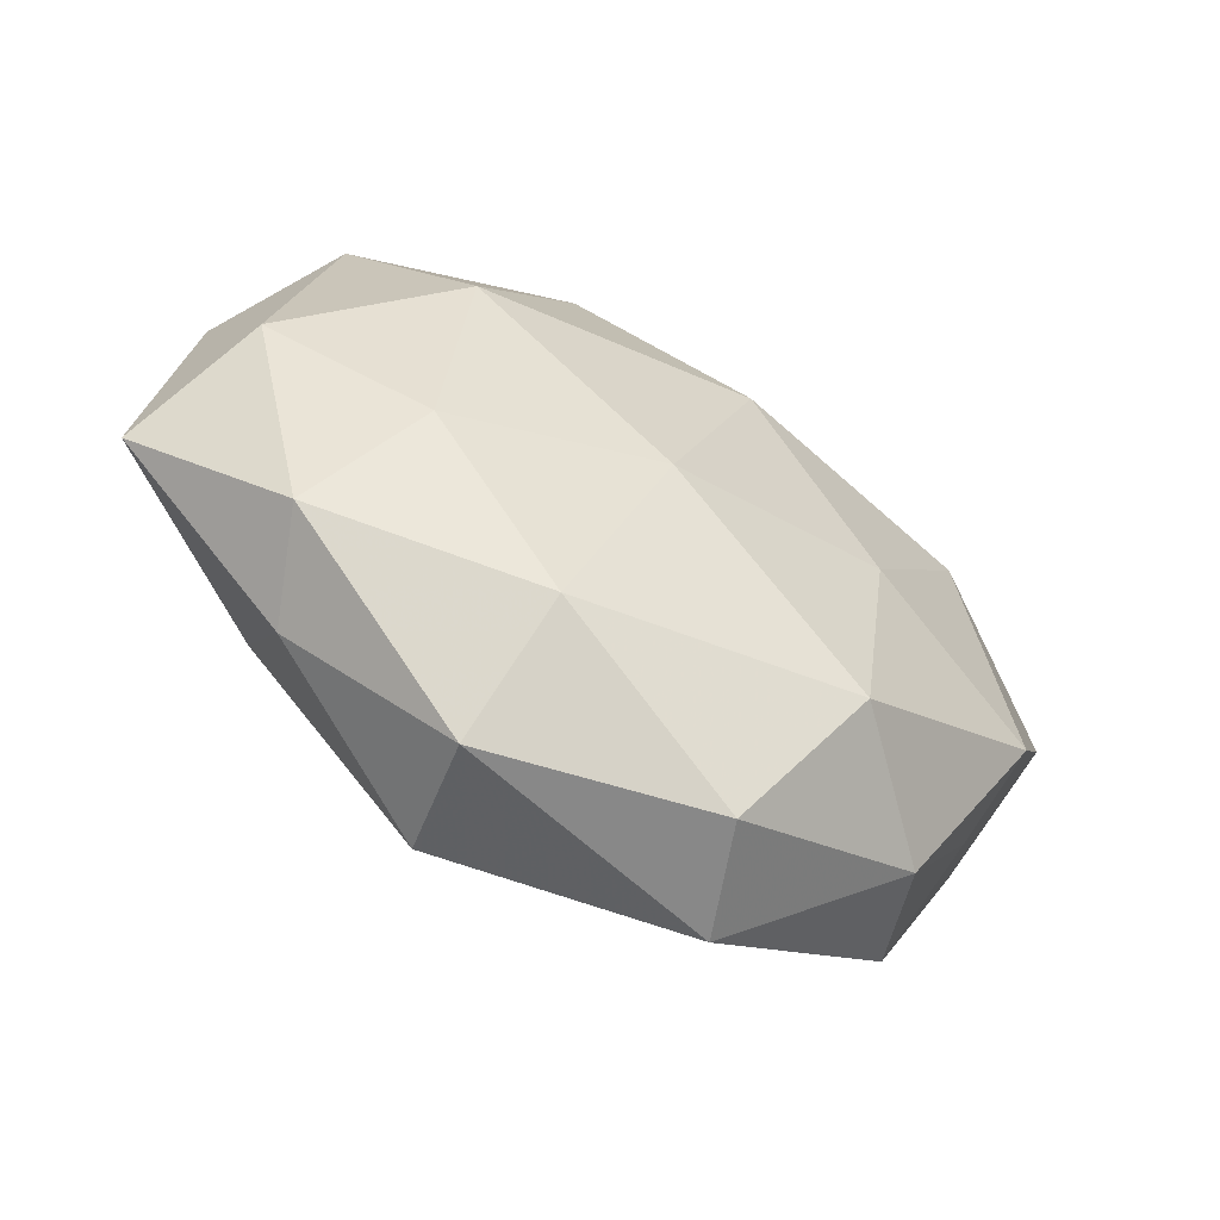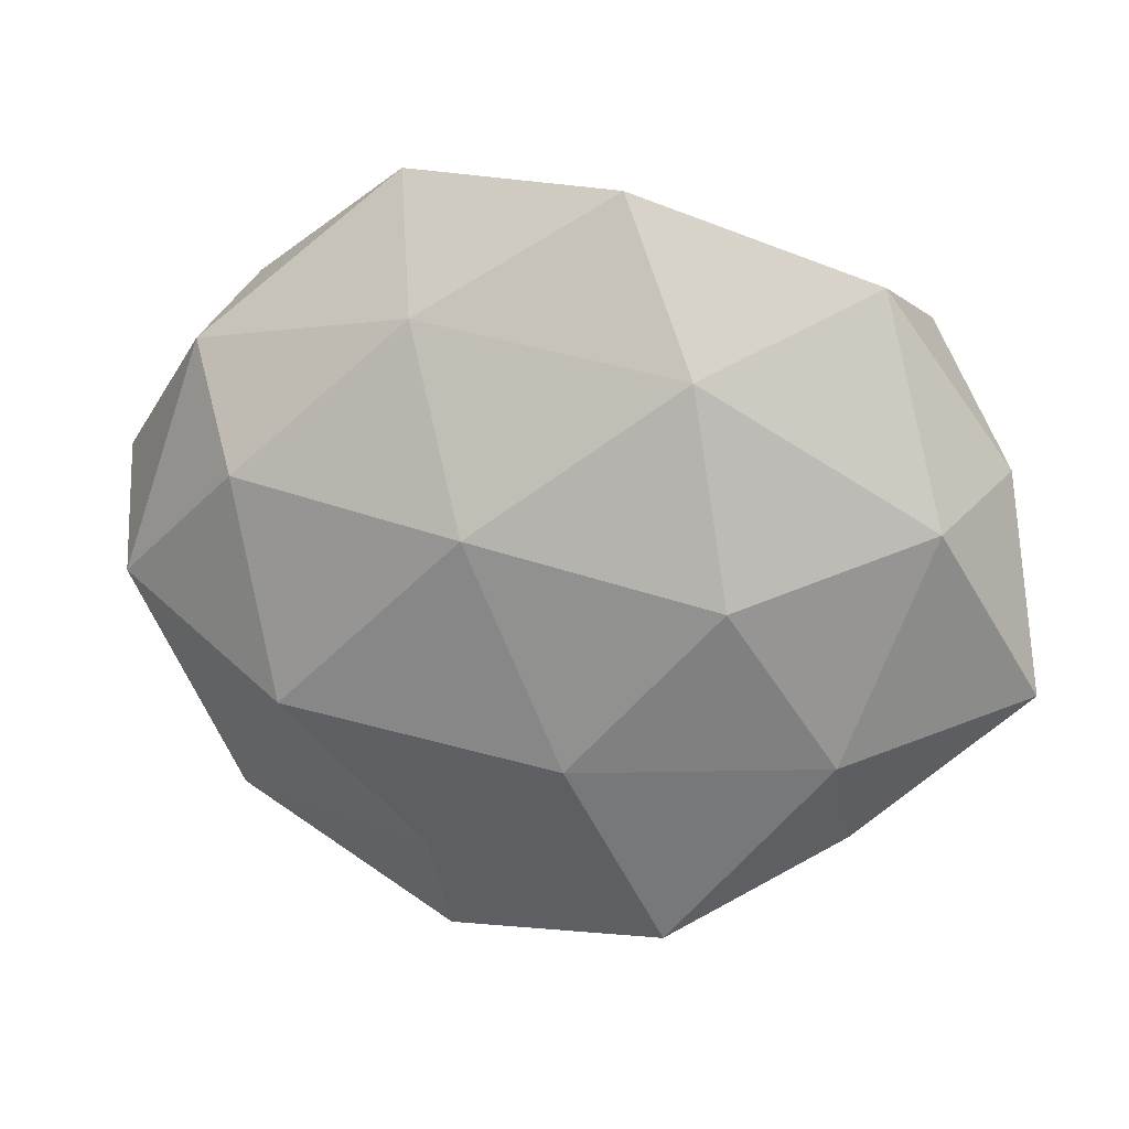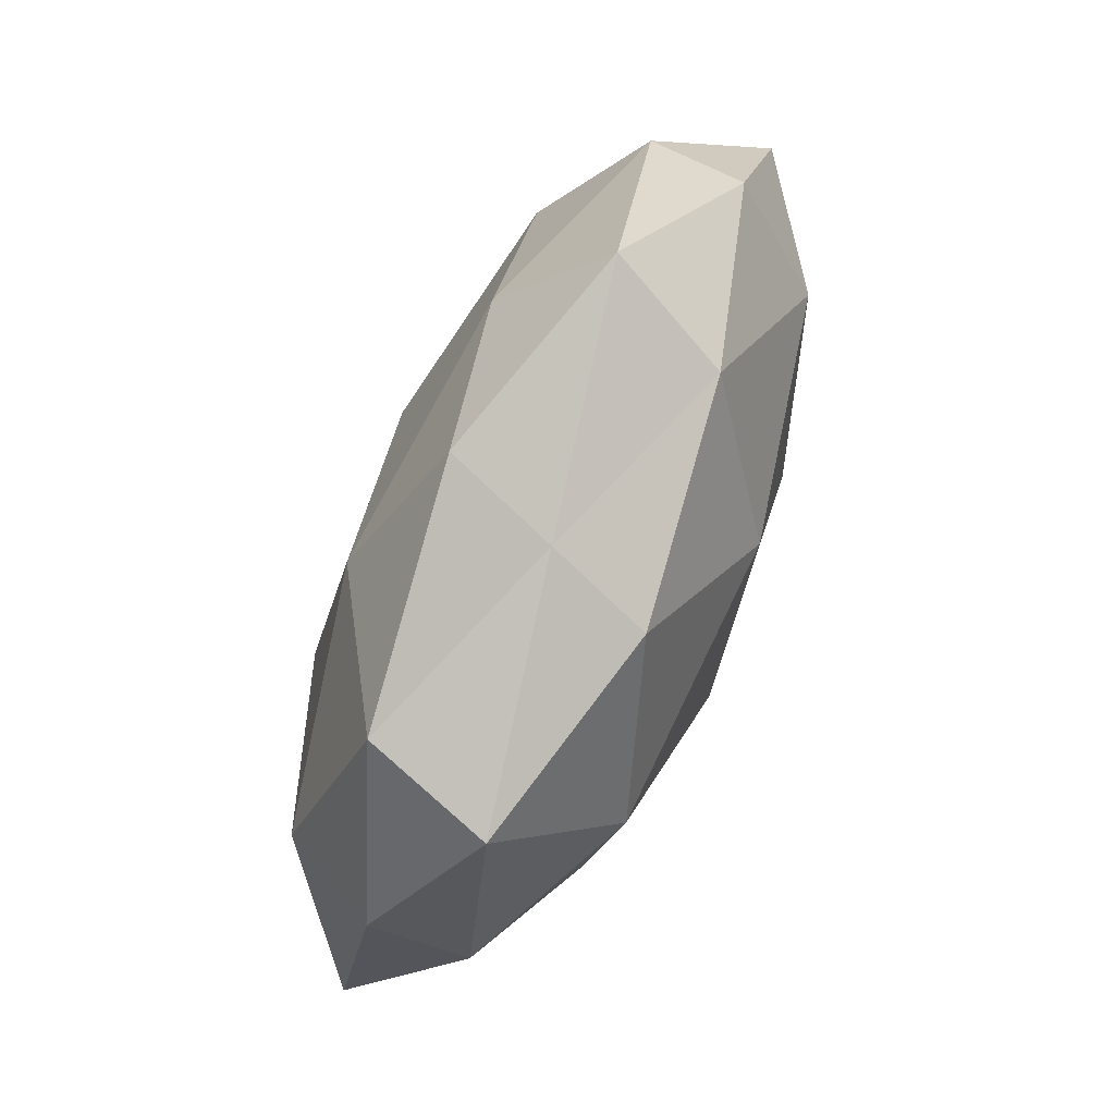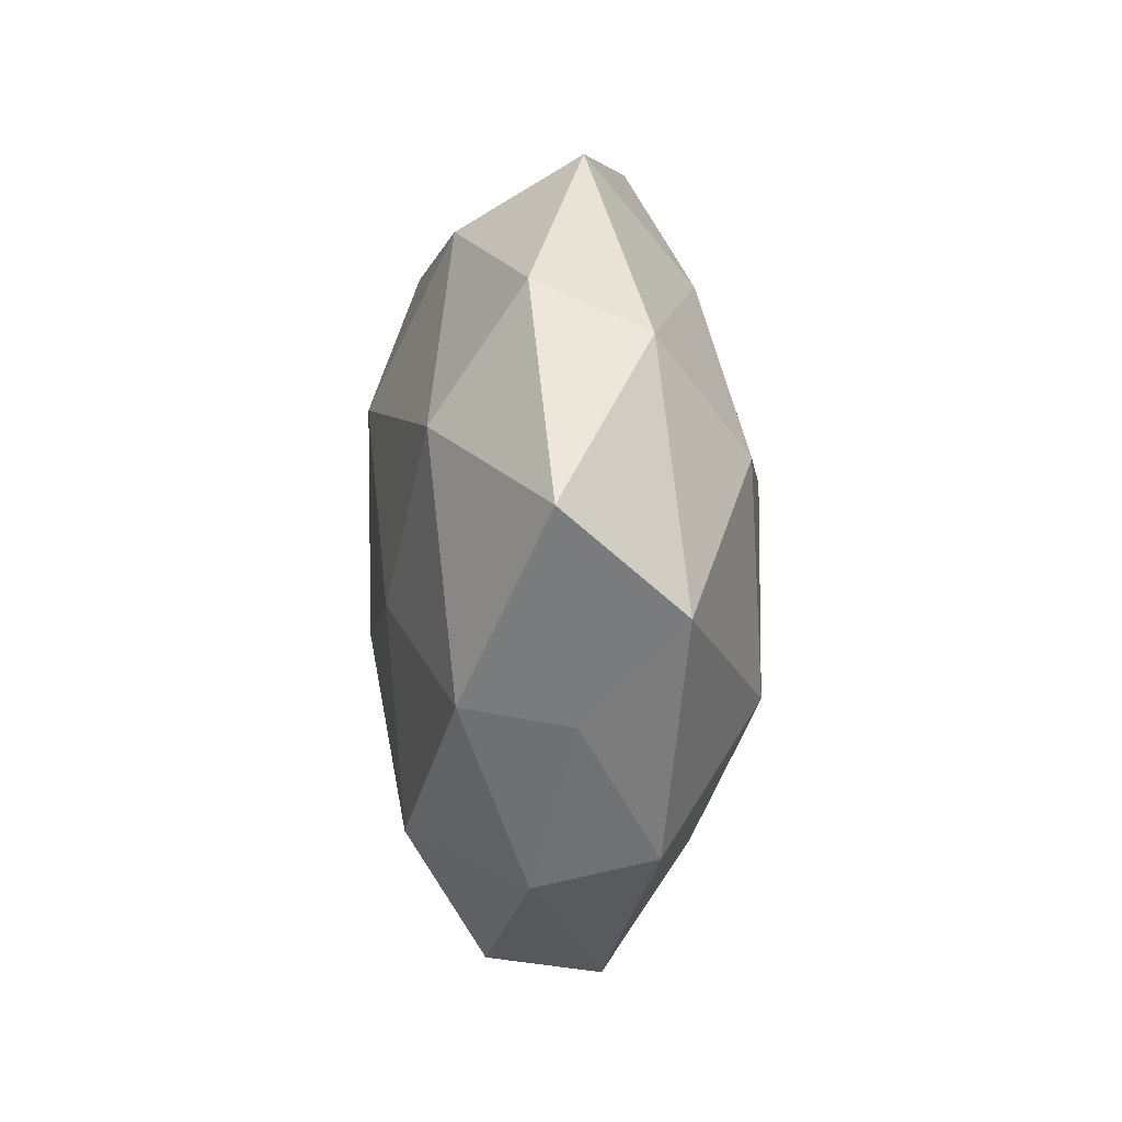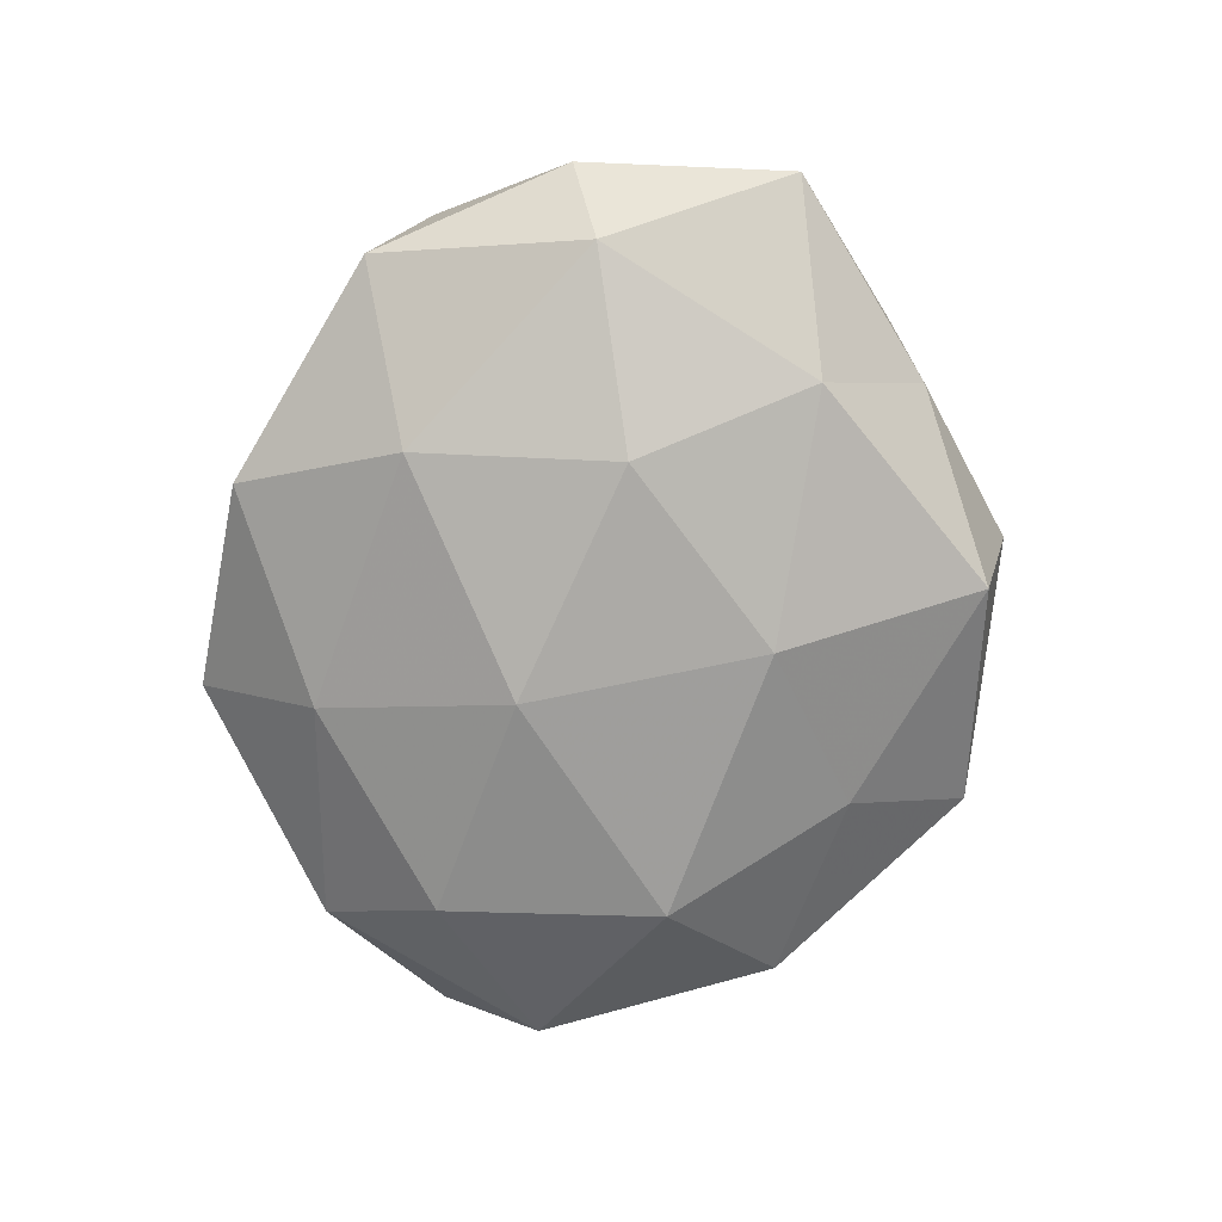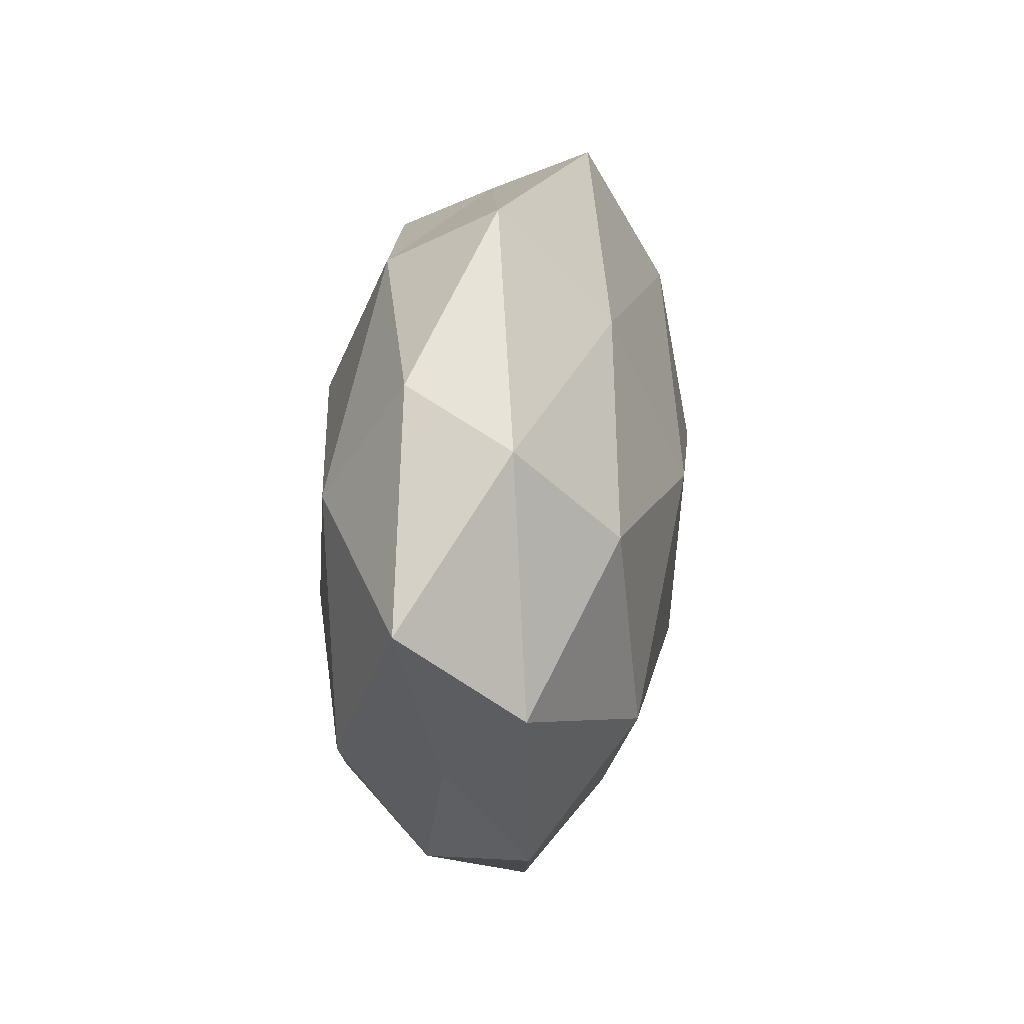
<metadata>
{"format":"obj","ext":"obj","renderer":"f3d","projection":"perspective","resolution":1024,"background":"white","views":[{"elev":-60.0,"azim":-31.2,"up":"+Y"},{"elev":18.4,"azim":-166.8,"up":"+Y"},{"elev":70.9,"azim":-66.7,"up":"+Y"},{"elev":4.8,"azim":86.0,"up":"+Y"},{"elev":-73.8,"azim":-101.6,"up":"+Z"},{"elev":24.5,"azim":98.6,"up":"+Y"}]}
</metadata>
<code>
v -0.01244 0.0417 0.00423
v -0.04234 -0.02744 0.007394
v -0.03099 0.01246 0.02164
v 0.0346 -0.03462 0.005547
v 0.01975 -0.03072 0.01948
v -0.05902 -0.01152 -0.003832
v 0.0544 -0.002084 -0.01036
v 0.01458 0.03986 0.01319
v 0.005018 0.01863 0.02354
v -0.05435 0.01542 -0.000674
v 0.008758 -0.04884 0.009497
v -0.01561 0.03514 0.01693
v -0.009003 0.04826 -0.009182
v 0.04035 -0.03029 -0.008712
v 0.04478 0.02774 -0.00737
v -0.01569 -0.04391 -0.01361
v -0.006473 -0.01034 0.02354
v -0.03919 0.03769 -0.005779
v 0.05902 0.01023 0.004295
v -0.01917 0.02835 -0.01835
v 0.0142 -0.03345 -0.01508
v -0.05099 0.0006771 0.01013
v -0.04754 0.011 -0.01387
v -0.02426 0.002463 -0.02262
v -0.01592 -0.03614 0.01641
v 0.01425 -0.04956 -0.004392
v 0.04674 -0.01215 0.01412
v 0.038 0.0176 0.01692
v 0.01972 0.04865 -0.00173
v -0.03236 -0.01348 0.01719
v 0.03096 -0.0138 -0.02124
v -0.0372 -0.03183 -0.004975
v -0.01883 -0.04746 0.002086
v 0.04089 0.03371 0.005964
v 0.01517 0.03339 -0.0153
v 0.04687 -0.01455 0.001007
v -0.03671 -0.01824 -0.01585
v 0.03676 0.01395 -0.01911
v -0.004933 -0.0192 -0.02218
v 0.0225 -0.003564 0.02152
v 0.00673 0.00958 -0.02442
v -0.04331 0.03107 0.009799
f 11 4 5
f 12 8 1
f 12 3 9
f 12 9 8
f 3 17 9
f 1 13 18
f 7 15 19
f 18 13 20
f 22 6 2
f 22 10 6
f 23 6 10
f 10 18 23
f 18 20 23
f 23 20 24
f 5 25 11
f 17 25 5
f 26 4 11
f 14 4 26
f 21 14 26
f 21 26 16
f 4 27 5
f 9 28 8
f 28 27 19
f 8 29 1
f 1 29 13
f 3 30 17
f 30 22 2
f 3 22 30
f 2 25 30
f 17 30 25
f 31 7 14
f 21 31 14
f 2 6 32
f 33 25 2
f 33 11 25
f 26 11 33
f 26 33 16
f 32 33 2
f 16 33 32
f 19 15 34
f 8 28 34
f 34 28 19
f 8 34 29
f 29 34 15
f 35 20 13
f 13 29 35
f 29 15 35
f 14 36 4
f 14 7 36
f 36 7 19
f 4 36 27
f 19 27 36
f 37 6 23
f 24 37 23
f 37 32 6
f 16 32 37
f 7 38 15
f 31 38 7
f 35 15 38
f 21 16 39
f 21 39 31
f 16 37 39
f 39 37 24
f 40 17 5
f 9 17 40
f 5 27 40
f 9 40 28
f 28 40 27
f 41 24 20
f 41 20 35
f 31 41 38
f 38 41 35
f 39 24 41
f 39 41 31
f 12 1 42
f 12 42 3
f 1 18 42
f 42 18 10
f 42 22 3
f 42 10 22

</code>
